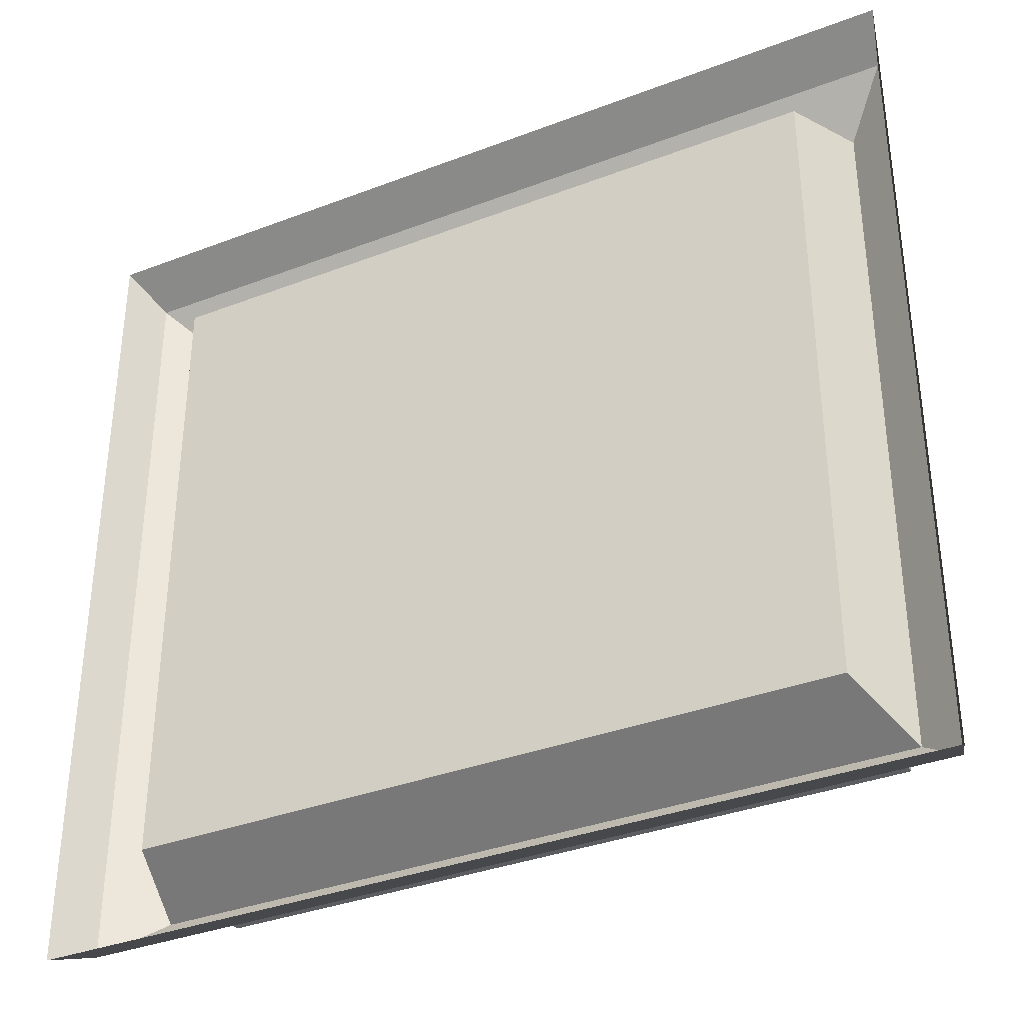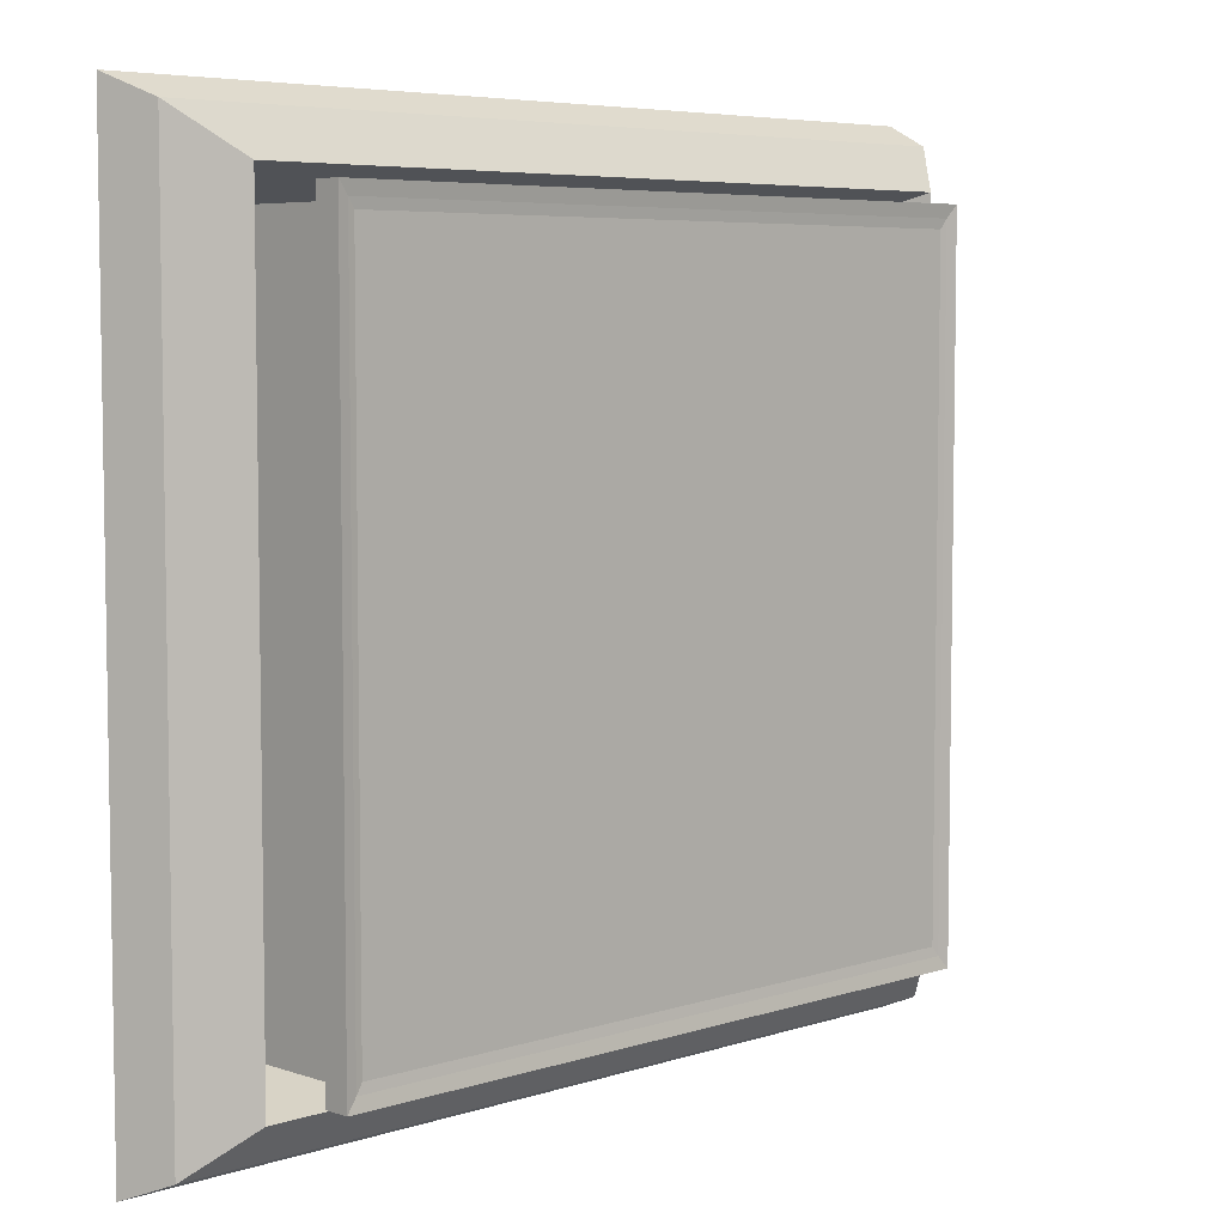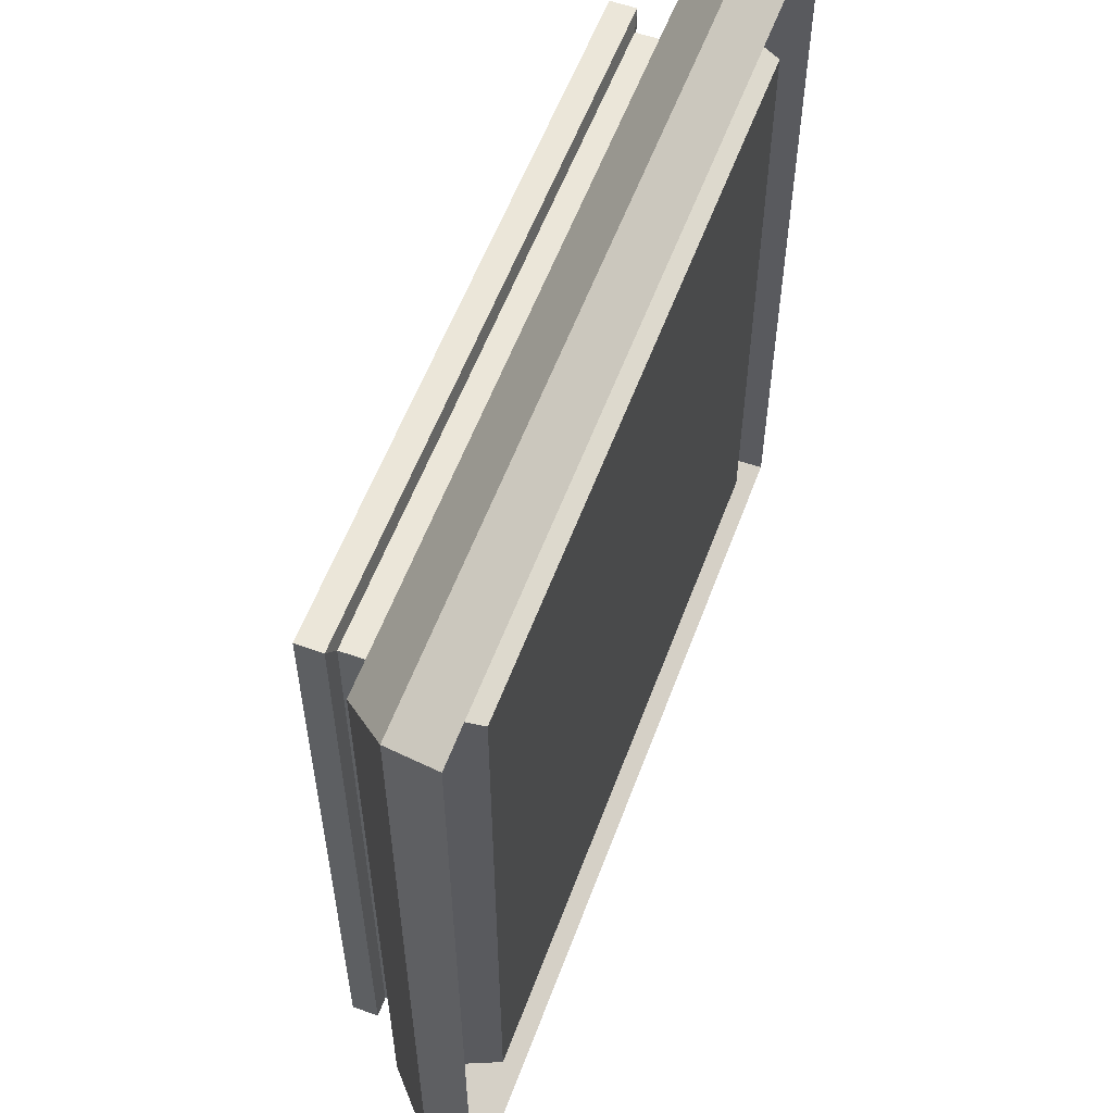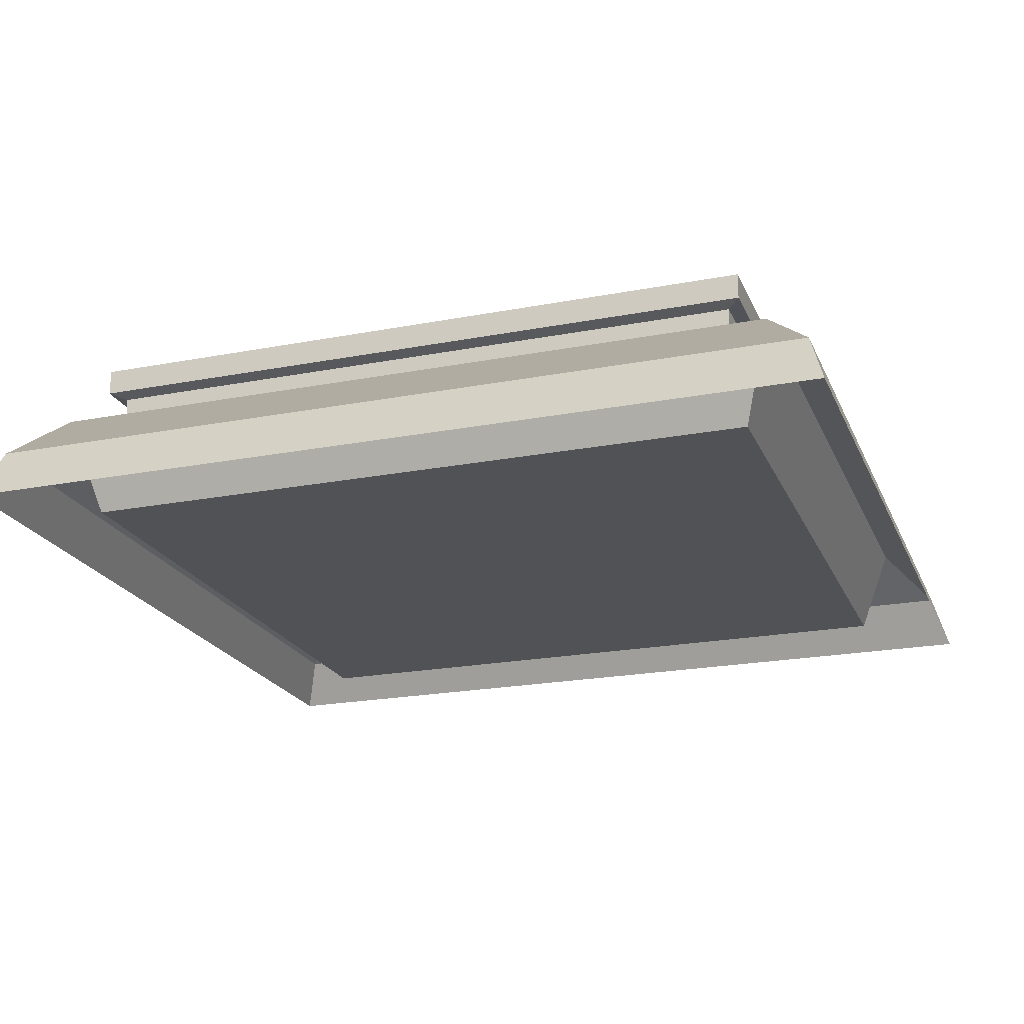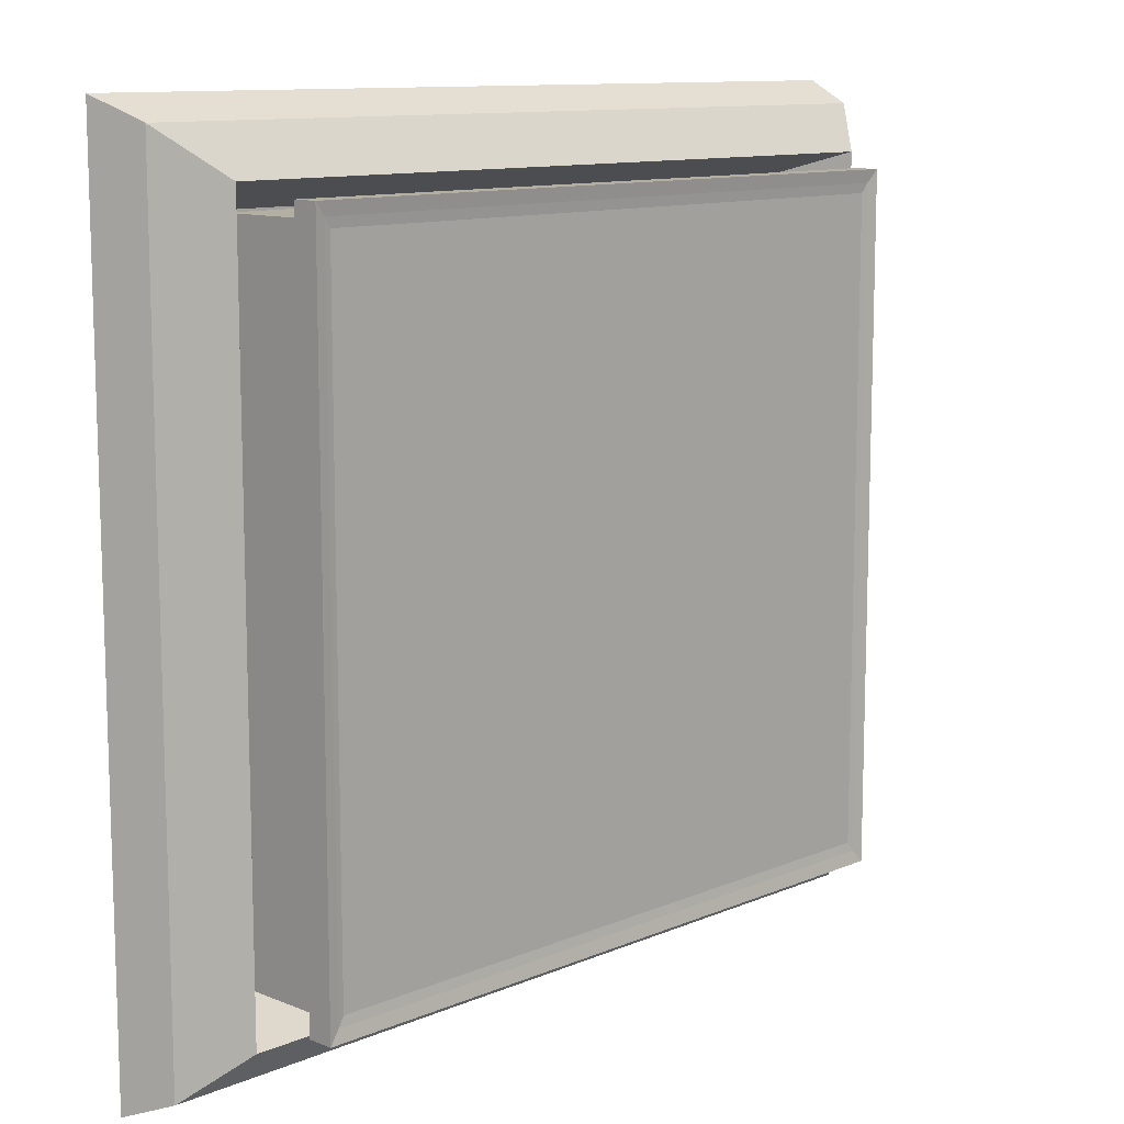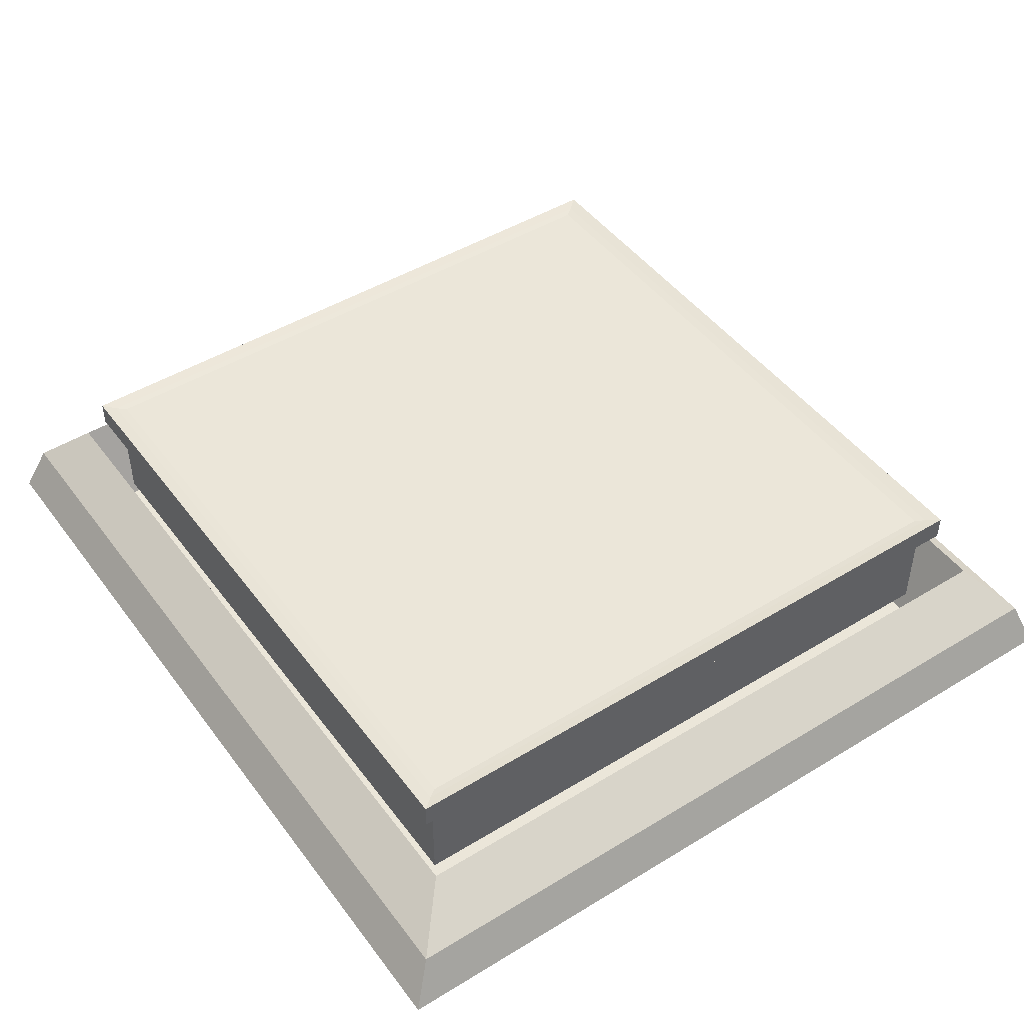
<metadata>
{"format":"obj","ext":"obj","renderer":"f3d","projection":"perspective","resolution":1024,"background":"white","views":[{"elev":-35.5,"azim":26.8,"up":"+Z"},{"elev":5.8,"azim":135.6,"up":"+Z"},{"elev":57.4,"azim":-69.7,"up":"+Z"},{"elev":-21.3,"azim":18.9,"up":"+Y"},{"elev":11.2,"azim":134.3,"up":"+Z"},{"elev":46.7,"azim":-124.7,"up":"+Y"}]}
</metadata>
<code>
v  -9.07 -0.7058 9.611
v  15.11 -0.7058 9.611
v  15.11 -0.7058 -12.81
v  -9.07 -0.7058 -12.81
v  16.1 2.647 10.6
v  -10.06 2.647 10.6
v  -11.71 0.9782 12.14
v  17.75 0.9782 12.14
v  16.1 2.647 -13.8
v  17.75 0.9782 -15.33
v  -10.06 2.647 -13.8
v  -11.71 0.9782 -15.33
v  -12.26 -0.8603 12.89
v  -12.26 -0.8603 -16.08
v  18.29 -0.8603 -16.08
v  18.29 -0.8603 12.89
g Box001
f 1 2 3 4
f 5 6 7 8
f 9 5 8 10
f 11 9 10 12
f 6 11 12 7
f 7 13 14 12
f 10 12 14 15
f 8 10 15 16
f 7 8 16 13
f 16 8 7 13
f 15 10 8 16
f 14 12 10 15
f 13 7 12 14
f 6 5 2 1
f 5 9 3 2
f 9 11 4 3
f 11 6 1 4
v  -8.335 0.2948 9.614
v  -8.335 0.2948 -12.8
v  14.64 0.2948 -12.8
v  14.64 0.2948 9.614
v  -8.2 4.572 9.385
v  14.51 4.572 9.385
v  14.51 4.572 -12.57
v  -8.2 4.572 -12.57
v  14.64 3.711 9.614
v  -8.335 3.711 9.614
v  14.64 3.711 -12.8
v  -8.335 3.711 -12.8
v  15.11 4.7 10.14
v  -8.804 4.7 10.14
v  -8.804 3.816 10.14
v  15.11 3.816 10.14
v  15.11 4.7 -13.32
v  15.11 3.816 -13.32
v  -8.804 4.7 -13.32
v  -8.804 3.816 -13.32
v  14.74 4.616 9.709
v  -8.433 4.616 9.709
v  -8.433 4.616 -12.89
v  14.74 4.616 -12.89
g Box002
f 17 18 19 20
f 21 22 23 24
f 20 25 26 17
f 19 27 25 20
f 18 28 27 19
f 17 26 28 18
f 29 30 31 32
f 33 29 32 34
f 35 33 34 36
f 30 35 36 31
f 37 38 30 29
f 38 39 35 30
f 39 40 33 35
f 40 37 29 33
f 26 25 32 31
f 25 27 34 32
f 27 28 36 34
f 28 26 31 36
f 38 37 22 21
f 37 40 23 22
f 40 39 24 23
f 39 38 21 24

</code>
